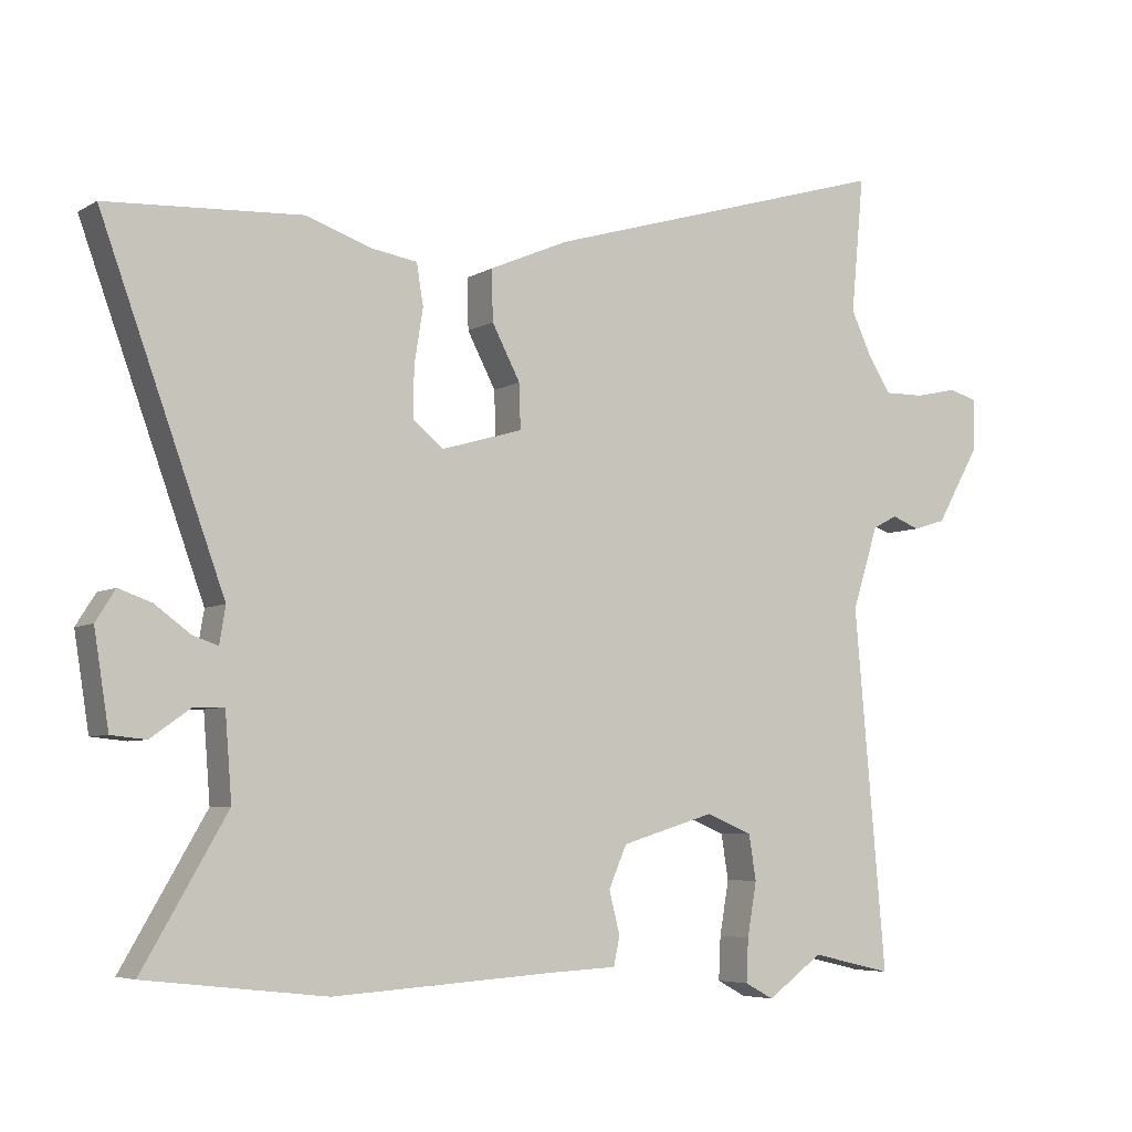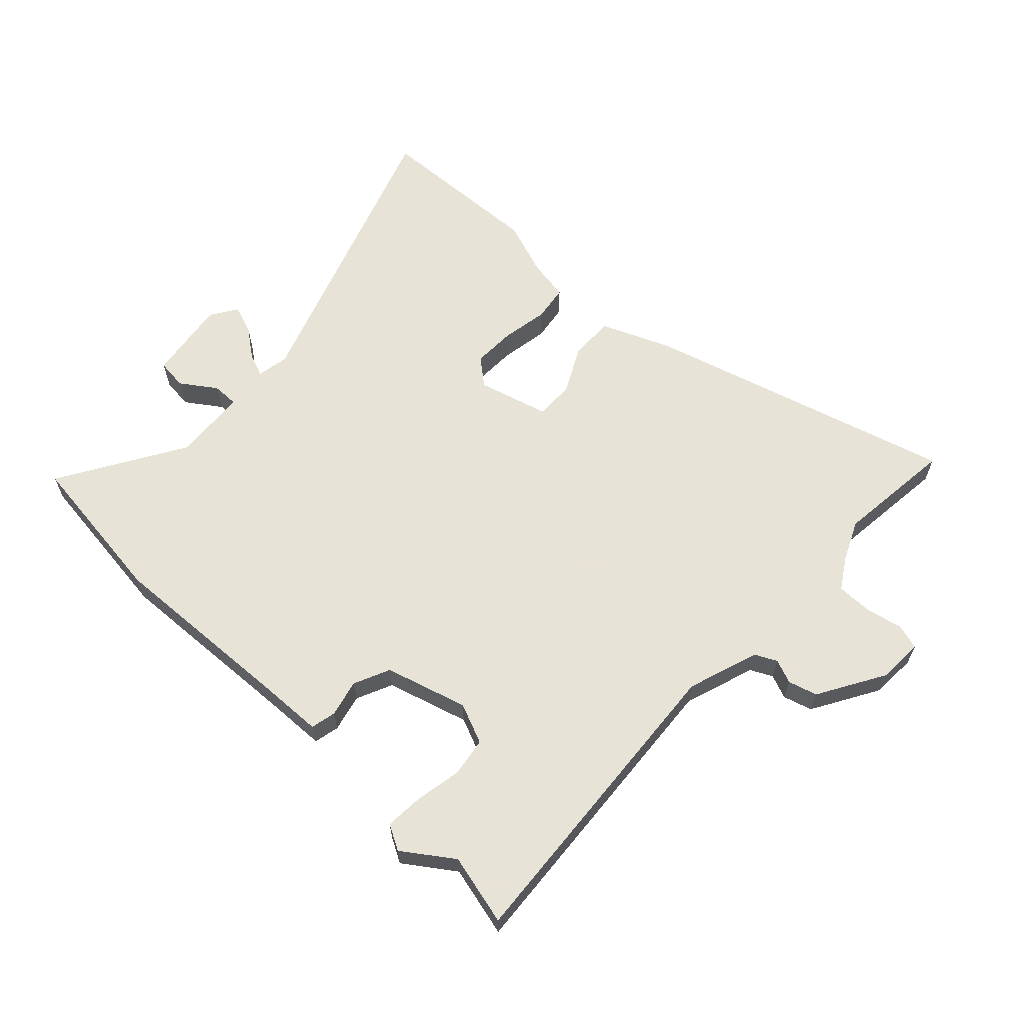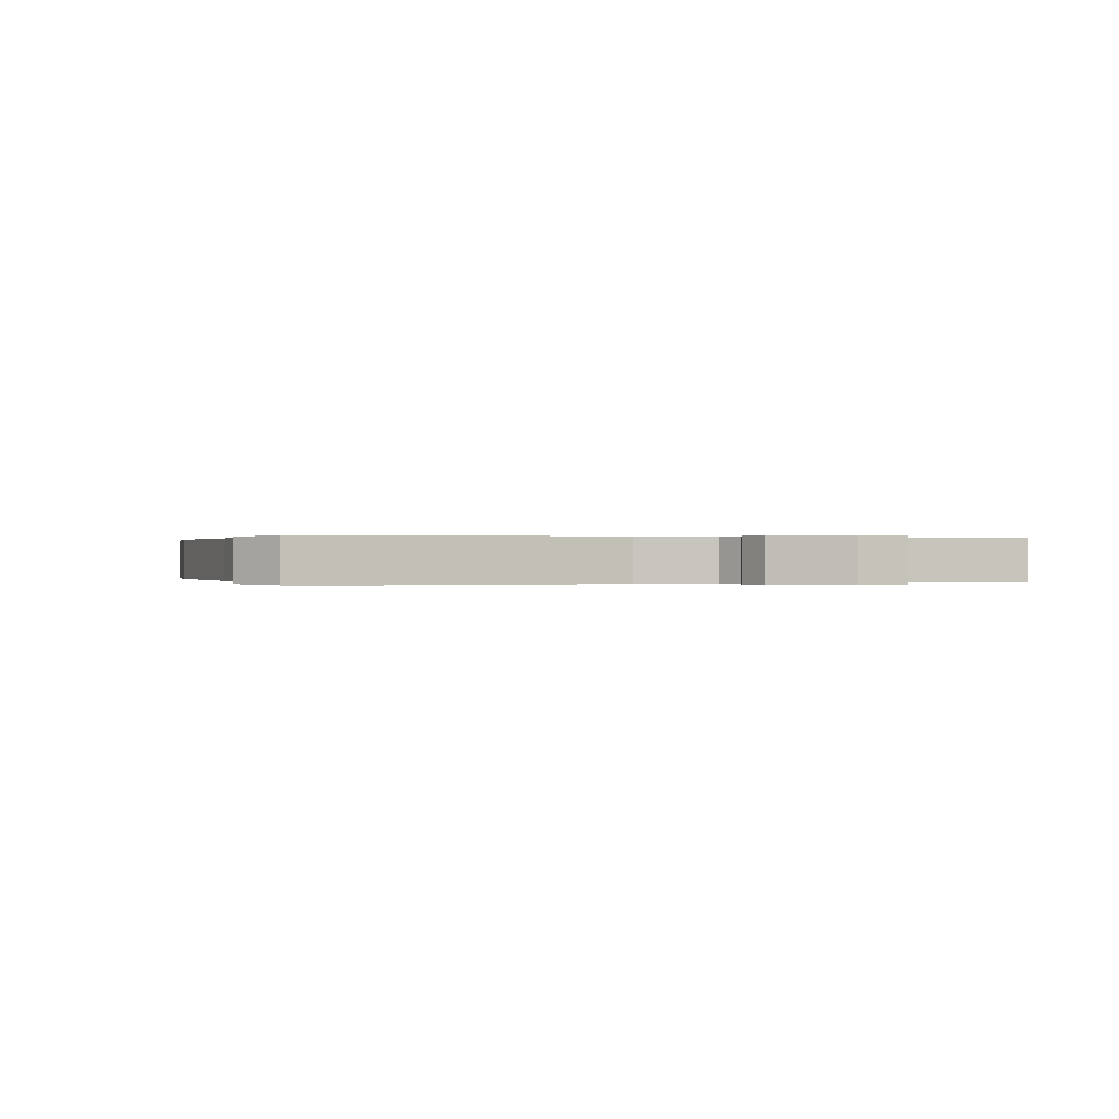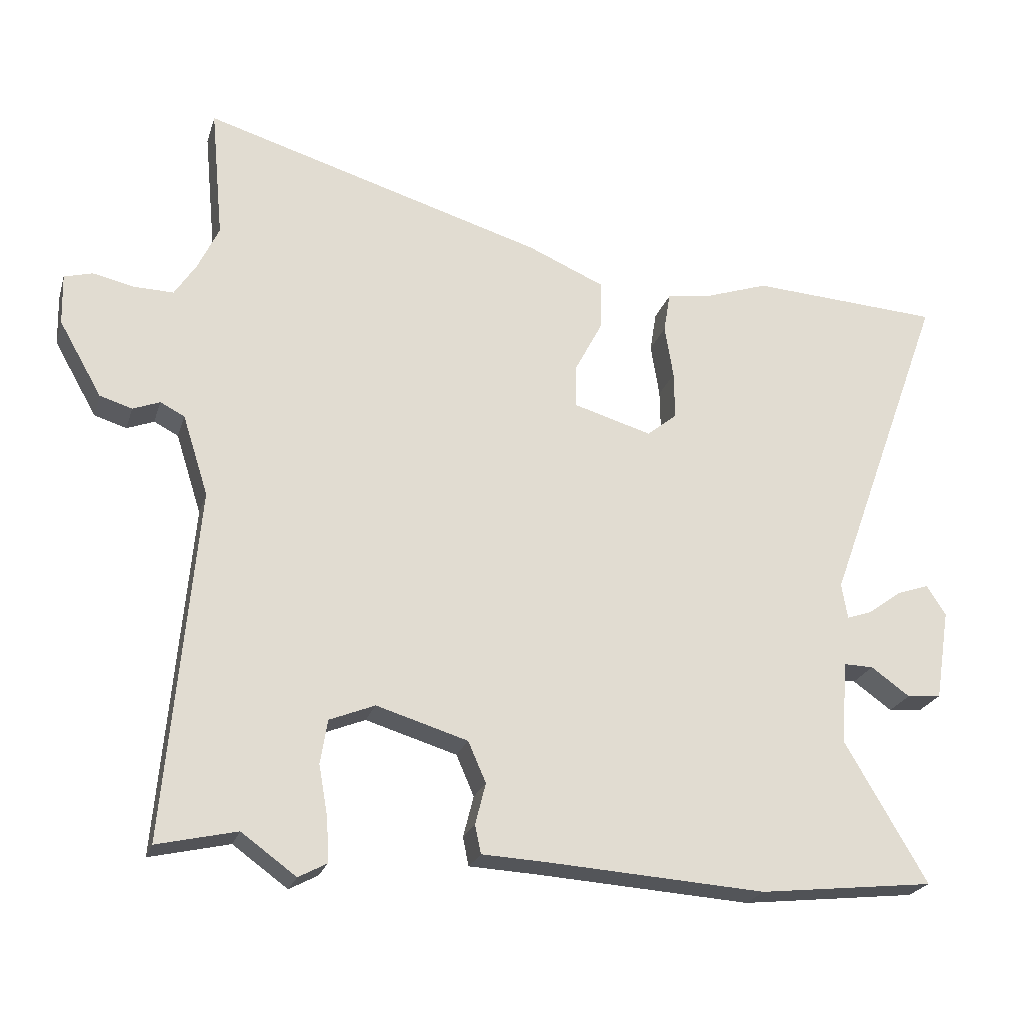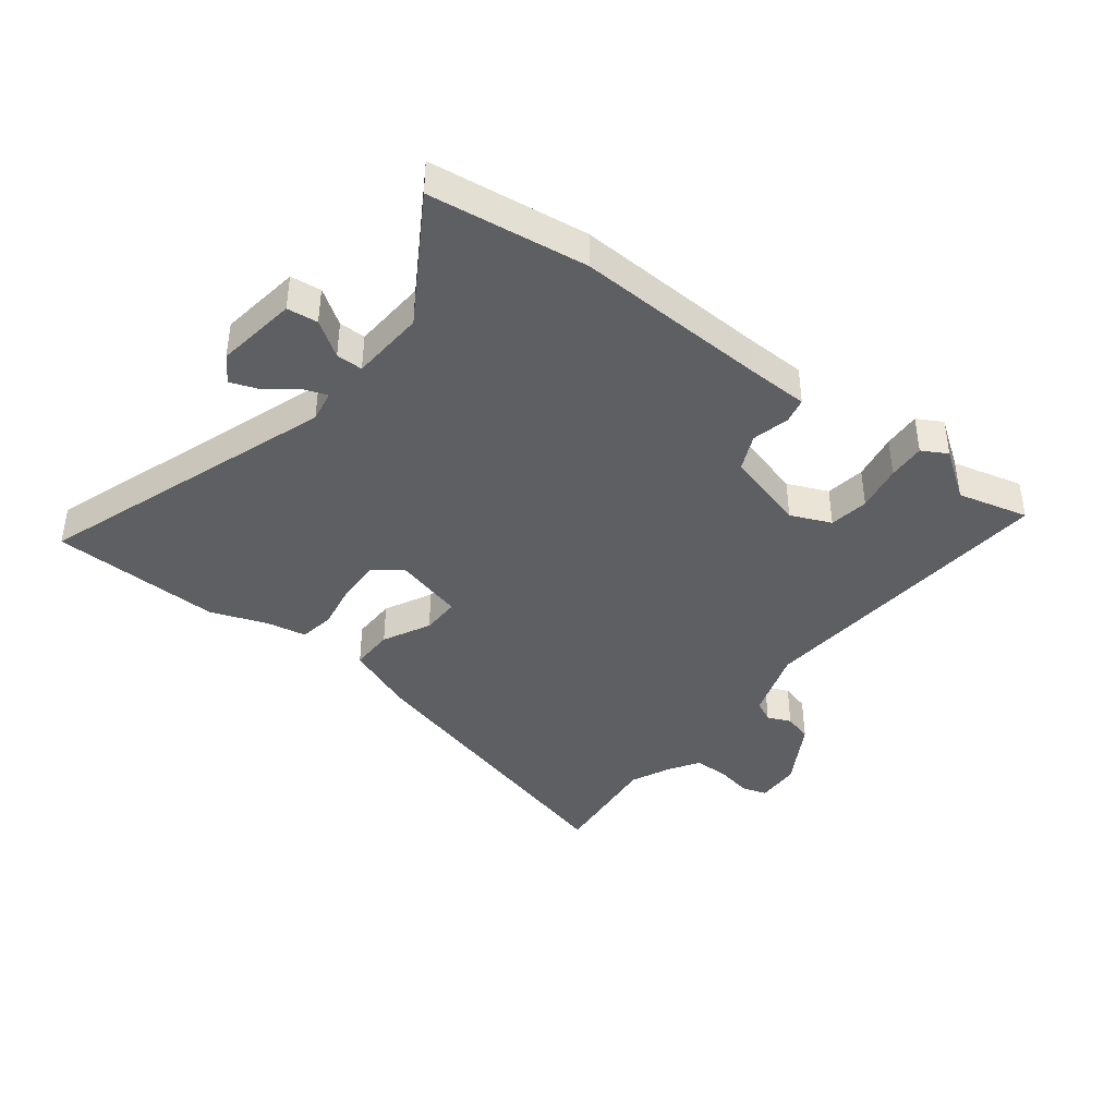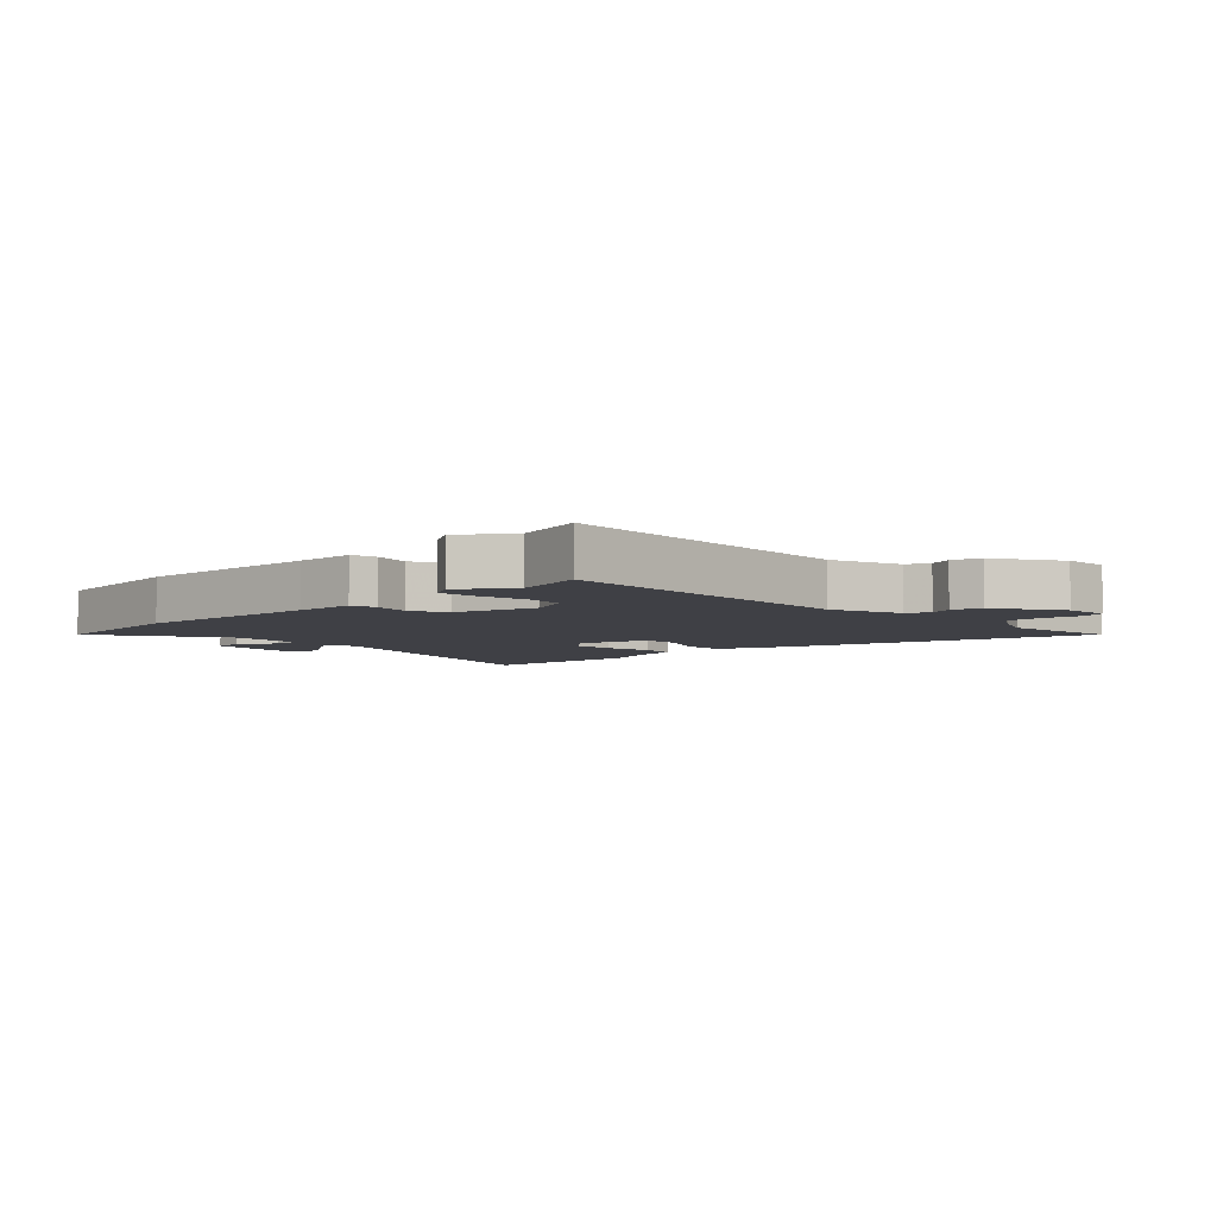
<metadata>
{"format":"obj","ext":"obj","renderer":"f3d","projection":"perspective","resolution":1024,"background":"white","views":[{"elev":-5.7,"azim":149.1,"up":"+Z"},{"elev":62.6,"azim":-135.9,"up":"+Y"},{"elev":0.1,"azim":-107.9,"up":"+Y"},{"elev":-23.3,"azim":-15.5,"up":"+Z"},{"elev":-40.4,"azim":143.4,"up":"+Y"},{"elev":-5.2,"azim":-134.5,"up":"+Y"}]}
</metadata>
<code>
v -0.421 0.07 -0.482
v -0.542 0.07 -0.51
v -0.495 0.07 0.024
v -0.534 0.07 0.146
v -0.571 0.07 0.165
v -0.612 0.07 0.149
v -0.661 0.07 0.164
v -0.726 0.07 0.278
v -0.728 0.07 0.355
v -0.685 0.07 0.367
v -0.622 0.07 0.353
v -0.562 0.07 0.352
v -0.529 0.07 0.403
v -0.497 0.07 0.471
v -0.516 0.07 0.672
v 0.005 0.07 0.517
v 0.123 0.07 0.466
v 0.121 0.07 0.391
v 0.079 0.07 0.311
v 0.077 0.07 0.245
v 0.197 0.07 0.21
v 0.243 0.07 0.247
v 0.242 0.07 0.32
v 0.229 0.07 0.401
v 0.239 0.07 0.462
v 0.308 0.07 0.473
v 0.404 0.07 0.506
v 0.694 0.07 0.489
v 0.511 0.07 -0.014
v 0.52 0.07 -0.068
v 0.558 0.07 -0.055
v 0.61 0.07 -0.017
v 0.659 0.07 0
v 0.688 0.07 -0.046
v 0.666 0.07 -0.184
v 0.614 0.07 -0.189
v 0.555 0.07 -0.147
v 0.51 0.07 -0.146
v 0.5 0.07 -0.272
v 0.625 0.07 -0.486
v 0.358 0.07 -0.516
v 0.03 0.07 -0.495
v -0.073 0.07 -0.49
v -0.082 0.07 -0.447
v -0.066 0.07 -0.384
v -0.093 0.07 -0.322
v -0.232 0.07 -0.28
v -0.301 0.07 -0.308
v -0.312 0.07 -0.375
v -0.298 0.07 -0.455
v -0.295 0.07 -0.519
v -0.338 0.07 -0.542
v -0.421 0 -0.482
v -0.542 0 -0.51
v -0.495 0 0.024
v -0.534 0 0.146
v -0.571 0 0.165
v -0.612 0 0.149
v -0.661 0 0.164
v -0.726 0 0.278
v -0.728 0 0.355
v -0.685 0 0.367
v -0.622 0 0.353
v -0.562 0 0.352
v -0.529 0 0.403
v -0.497 0 0.471
v -0.516 0 0.672
v 0.005 0 0.517
v 0.123 0 0.466
v 0.121 0 0.391
v 0.079 0 0.311
v 0.077 0 0.245
v 0.197 0 0.21
v 0.243 0 0.247
v 0.242 0 0.32
v 0.229 0 0.401
v 0.239 0 0.462
v 0.308 0 0.473
v 0.404 0 0.506
v 0.694 0 0.489
v 0.511 0 -0.014
v 0.52 0 -0.068
v 0.558 0 -0.055
v 0.61 0 -0.017
v 0.659 0 0
v 0.688 0 -0.046
v 0.666 0 -0.184
v 0.614 0 -0.189
v 0.555 0 -0.147
v 0.51 0 -0.146
v 0.5 0 -0.272
v 0.625 0 -0.486
v 0.358 0 -0.516
v 0.03 0 -0.495
v -0.073 0 -0.49
v -0.082 0 -0.447
v -0.066 0 -0.384
v -0.093 0 -0.322
v -0.232 0 -0.28
v -0.301 0 -0.308
v -0.312 0 -0.375
v -0.298 0 -0.455
v -0.295 0 -0.519
v -0.338 0 -0.542
f 51 52 1
f 50 51 1
f 49 50 1
f 1 2 3
f 49 1 3
f 48 49 3
f 47 48 3 4
f 46 47 4
f 42 43 44 45
f 42 45 46
f 41 42 46
f 40 41 46
f 39 40 46
f 38 39 46 4
f 35 36 37
f 34 35 37
f 33 34 37
f 32 33 37
f 31 32 37
f 30 31 37 38
f 38 4 5
f 30 38 5
f 29 30 5
f 26 27 28 29
f 25 26 29
f 24 25 29
f 23 24 29
f 22 23 29
f 21 22 29
f 20 21 29 5
f 17 18 19
f 16 17 19
f 15 16 19
f 14 15 19
f 19 20 5
f 14 19 5
f 13 14 5
f 9 10 11
f 8 9 11
f 7 8 11
f 6 7 11
f 5 6 11
f 5 11 12
f 5 12 13
f 53 104 103
f 53 103 102
f 53 102 101
f 55 54 53
f 55 53 101
f 55 101 100
f 56 55 100 99
f 56 99 98
f 97 96 95 94
f 98 97 94
f 98 94 93
f 98 93 92
f 98 92 91
f 56 98 91 90
f 89 88 87
f 89 87 86
f 89 86 85
f 89 85 84
f 89 84 83
f 90 89 83 82
f 57 56 90
f 57 90 82
f 57 82 81
f 81 80 79 78
f 81 78 77
f 81 77 76
f 81 76 75
f 81 75 74
f 81 74 73
f 57 81 73 72
f 71 70 69
f 71 69 68
f 71 68 67
f 71 67 66
f 57 72 71
f 57 71 66
f 57 66 65
f 63 62 61
f 63 61 60
f 63 60 59
f 63 59 58
f 63 58 57
f 64 63 57
f 65 64 57
f 1 53 54 2
f 2 54 55 3
f 3 55 56 4
f 4 56 57 5
f 5 57 58 6
f 6 58 59 7
f 7 59 60 8
f 8 60 61 9
f 9 61 62 10
f 10 62 63 11
f 11 63 64 12
f 12 64 65 13
f 13 65 66 14
f 14 66 67 15
f 15 67 68 16
f 16 68 69 17
f 17 69 70 18
f 18 70 71 19
f 19 71 72 20
f 20 72 73 21
f 21 73 74 22
f 22 74 75 23
f 23 75 76 24
f 24 76 77 25
f 25 77 78 26
f 26 78 79 27
f 27 79 80 28
f 28 80 81 29
f 29 81 82 30
f 30 82 83 31
f 31 83 84 32
f 32 84 85 33
f 33 85 86 34
f 34 86 87 35
f 35 87 88 36
f 36 88 89 37
f 37 89 90 38
f 38 90 91 39
f 39 91 92 40
f 40 92 93 41
f 41 93 94 42
f 42 94 95 43
f 43 95 96 44
f 44 96 97 45
f 45 97 98 46
f 46 98 99 47
f 47 99 100 48
f 48 100 101 49
f 49 101 102 50
f 50 102 103 51
f 51 103 104 52
f 52 104 53 1

</code>
